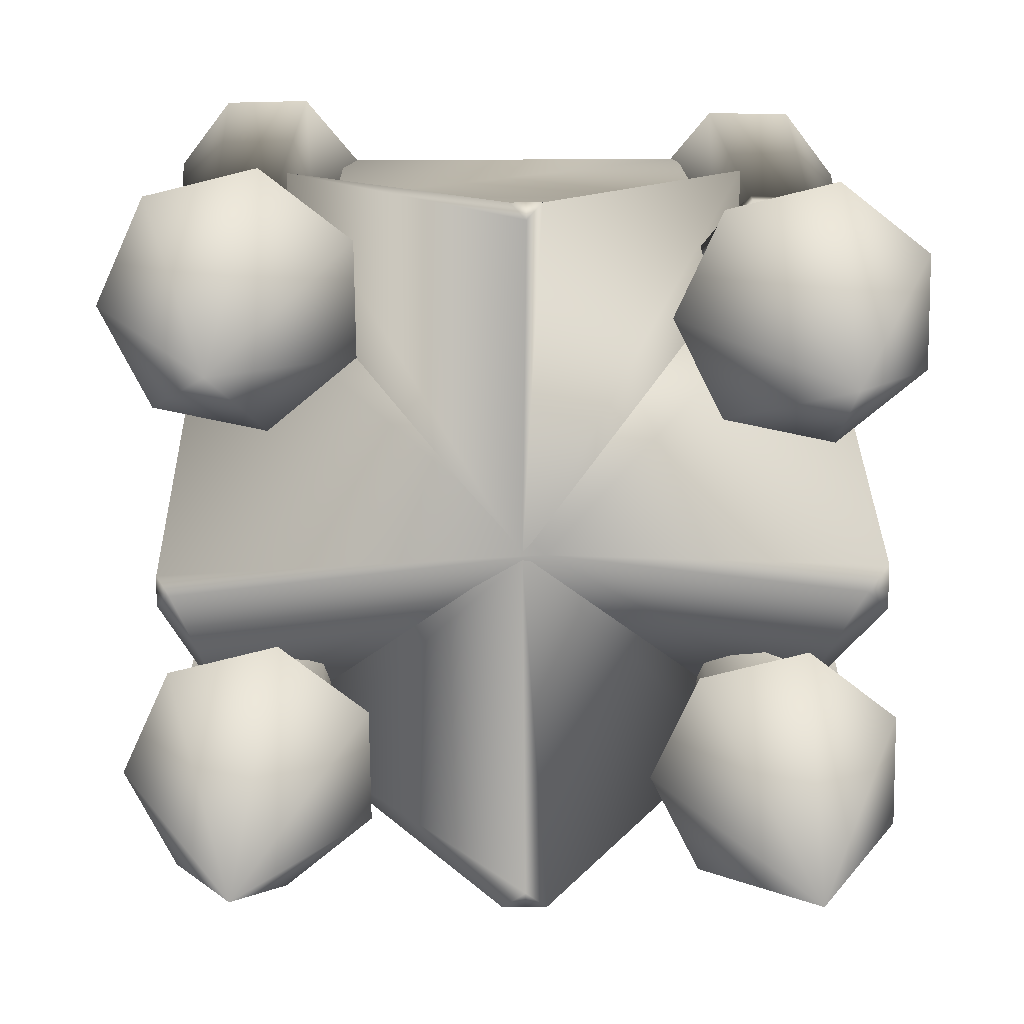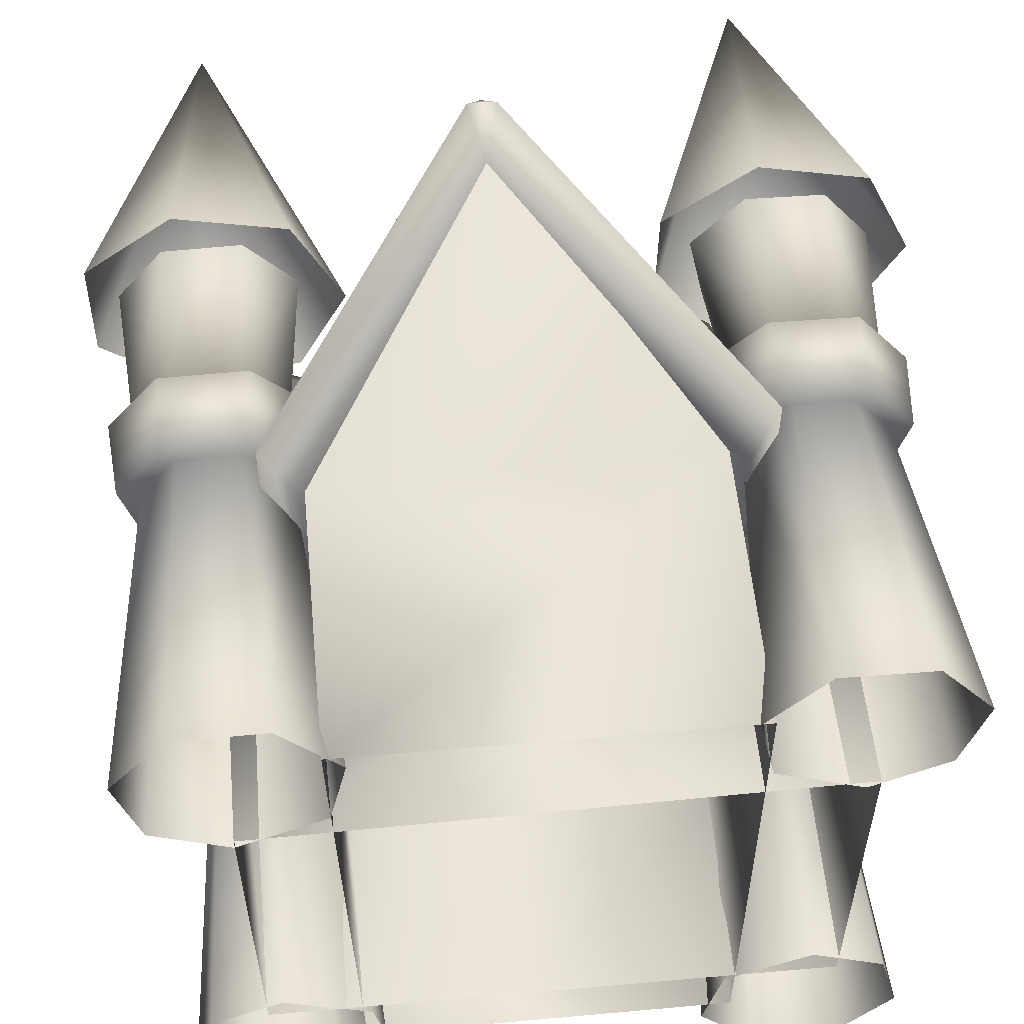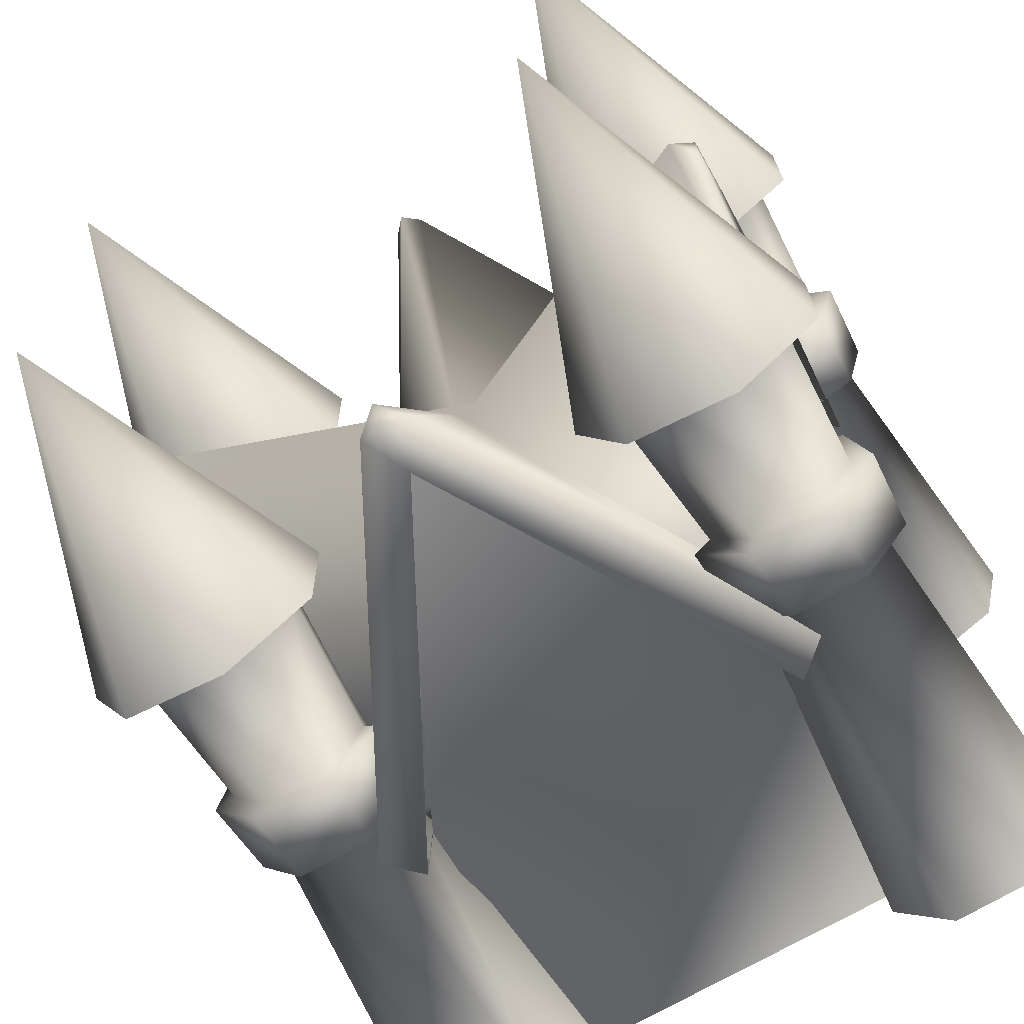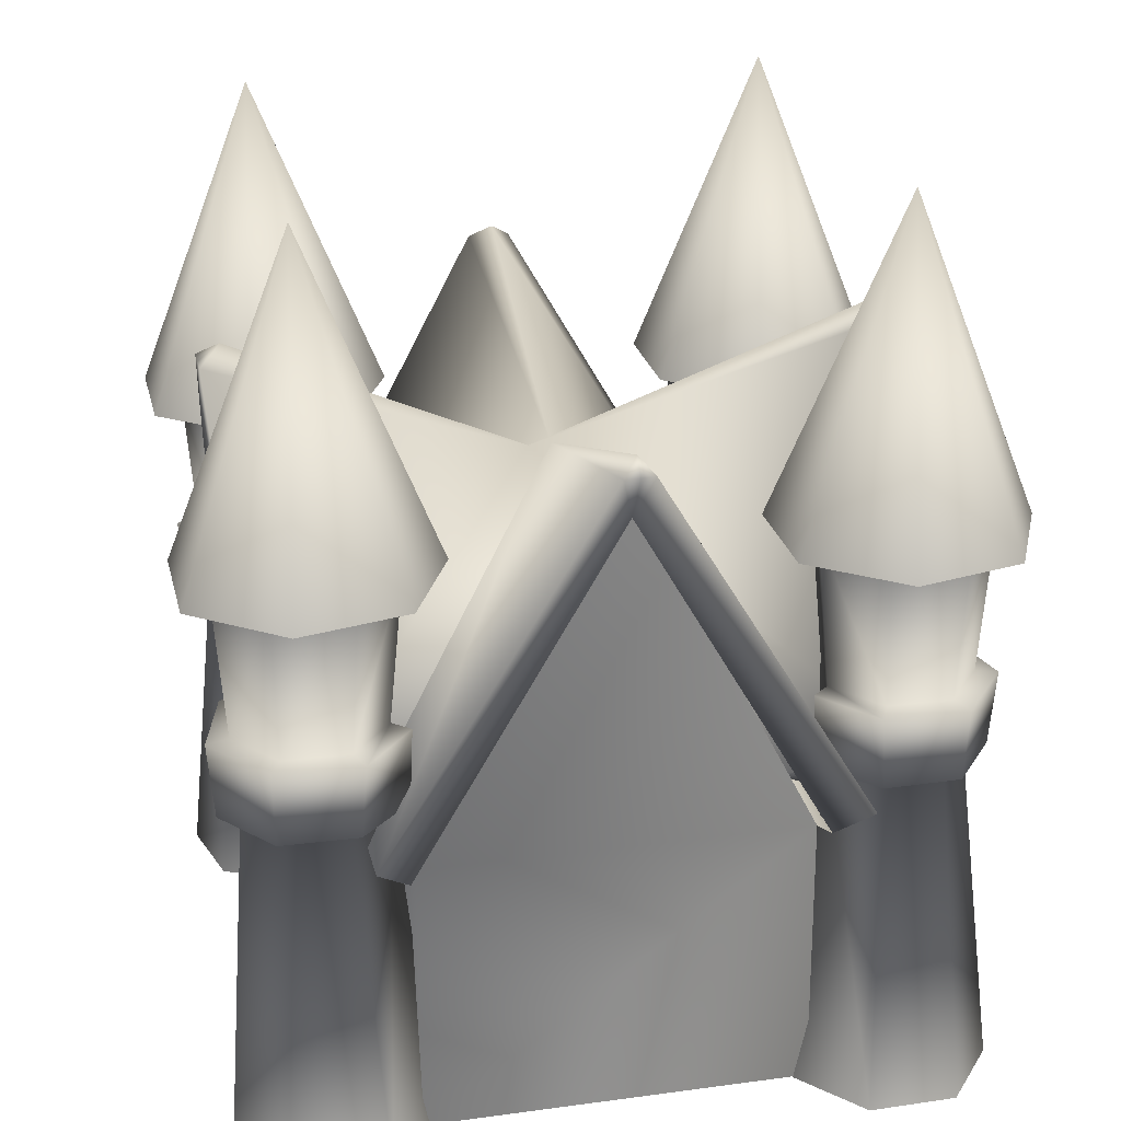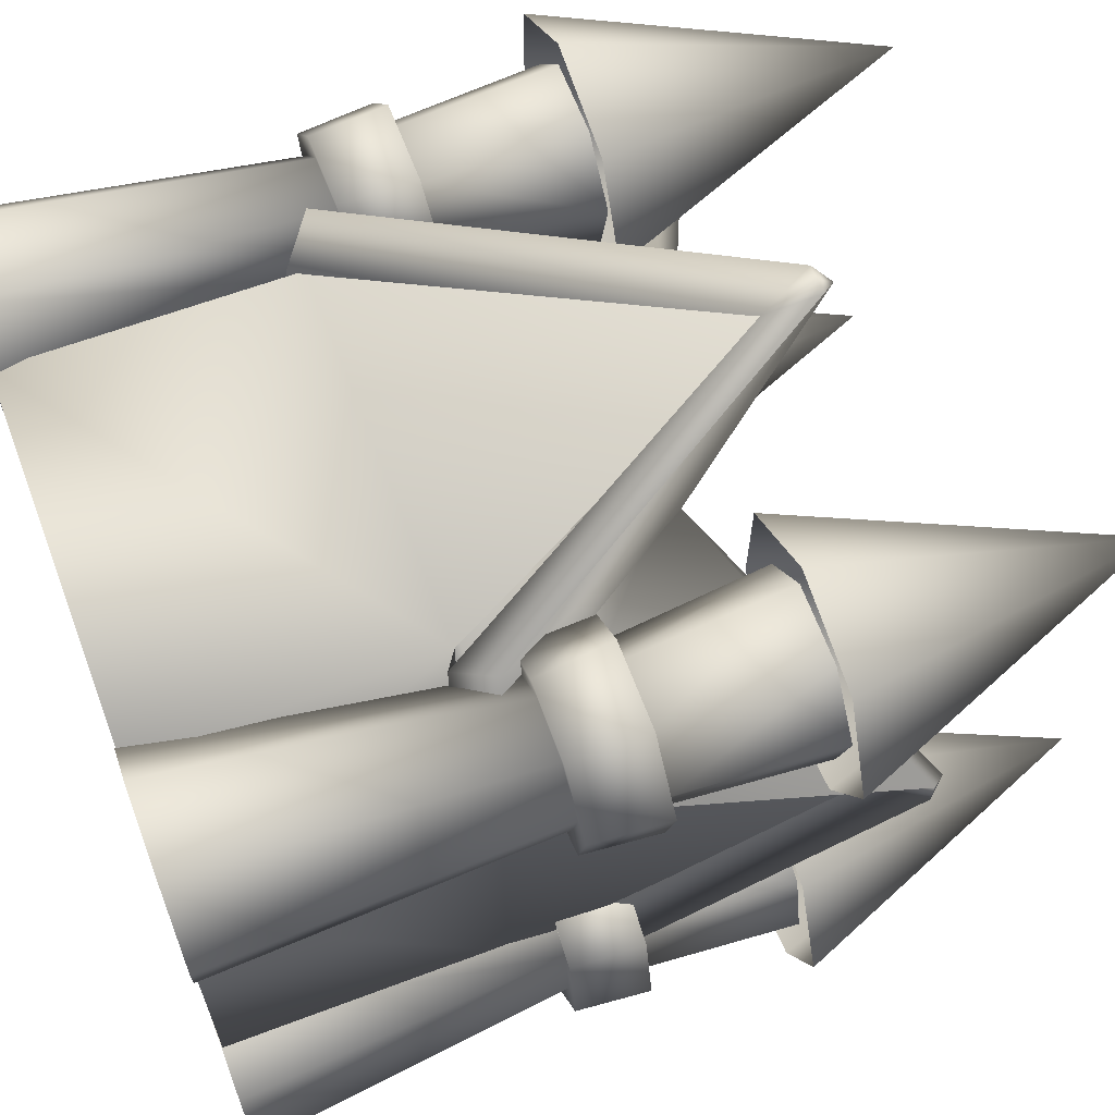
<metadata>
{"format":"obj","ext":"obj","renderer":"f3d","projection":"perspective","resolution":1024,"background":"white","views":[{"elev":15.3,"azim":178.7,"up":"+Z"},{"elev":55.5,"azim":-5.3,"up":"+Z"},{"elev":-69.0,"azim":-149.2,"up":"+Z"},{"elev":24.7,"azim":-12.3,"up":"+Y"},{"elev":64.4,"azim":69.4,"up":"+Z"}]}
</metadata>
<code>
v -1.352 -0.0173 1.009
v -1.129 1.155 1.019
v -1.255 1.157 0.8546
v -1.161 -0.0173 1.258
v -1.014 -0.0173 0.5762
v -1.275 -0.0173 0.706
v -1.204 1.161 0.6541
v -1.015 1.166 0.5683
v -0.8466 -0.0173 1.264
v -0.9207 1.158 1.023
v -0.764 1.16 0.8682
v -0.6452 -0.0173 1.024
v -0.8108 1.164 0.6423
v -0.7086 -0.0173 0.7177
v -1.284 1.422 0.583
v -1.049 1.423 0.4657
v -1.048 1.158 0.4941
v -1.267 1.154 0.6024
v -1.357 1.42 0.8755
v -1.335 1.15 0.8714
v -1.173 1.419 1.115
v -1.166 1.148 1.091
v -0.8705 1.419 1.121
v -0.8911 1.149 1.099
v -0.6934 1.428 0.9225
v -0.7065 1.158 0.9264
v -0.8029 1.432 0.644
v -0.7561 1.43 0.8699
v -1.015 1.431 0.5396
v -1.221 1.429 0.6354
v -1.251 1.983 0.5993
v -1.014 1.983 0.4863
v -1.278 1.427 0.8592
v -1.318 1.983 0.8635
v -1.137 1.427 1.043
v -1.152 1.983 1.08
v -0.9047 1.428 1.047
v -0.878 1.983 1.085
v -0.7027 1.983 0.8761
v -0.7579 1.983 0.6095
v -1.286 -0.0173 -1.031
v -1.188 1.157 -0.8765
v -1.062 1.155 -1.041
v -1.095 -0.0173 -1.28
v -0.9477 -0.0173 -0.598
v -1.138 1.161 -0.6759
v -1.209 -0.0173 -0.7279
v -0.9485 1.166 -0.5901
v -0.8543 1.158 -1.045
v -0.7802 -0.0173 -1.286
v -0.6977 1.16 -0.8901
v -0.5788 -0.0173 -1.046
v -0.7444 1.164 -0.6641
v -0.6422 -0.0173 -0.7395
v -1.217 1.422 -0.6048
v -1.201 1.154 -0.6242
v -0.982 1.158 -0.5159
v -0.9826 1.423 -0.4875
v -1.291 1.42 -0.8974
v -1.268 1.15 -0.8932
v -1.107 1.419 -1.137
v -1.099 1.148 -1.113
v -0.8041 1.419 -1.143
v -0.8247 1.149 -1.121
v -0.627 1.428 -0.9443
v -0.6401 1.158 -0.9482
v -0.7365 1.432 -0.6658
v -0.6897 1.43 -0.8918
v -0.9484 1.431 -0.5614
v -1.185 1.983 -0.6212
v -1.155 1.429 -0.6572
v -0.9481 1.983 -0.5082
v -1.252 1.983 -0.8853
v -1.211 1.427 -0.8811
v -1.085 1.983 -1.102
v -1.07 1.427 -1.064
v -0.8116 1.983 -1.107
v -0.8383 1.428 -1.069
v -0.6363 1.983 -0.8979
v -0.6915 1.983 -0.6313
v -1.058 1.963 -1.301
v -0.9555 3.114 -0.8605
v -0.6673 1.963 -1.216
v -0.4895 1.963 -0.8623
v -0.6581 1.963 -0.4923
v -1.362 1.962 -0.6441
v -1.367 1.962 -1.046
v -1.046 1.962 -0.3977
v 1.246 -0.0173 -1.011
v 1.023 1.155 -1.02
v 1.149 1.157 -0.8562
v 1.056 -0.0173 -1.26
v 0.9084 -0.0173 -0.5778
v 1.17 -0.0173 -0.7076
v 1.099 1.161 -0.6557
v 0.9093 1.166 -0.5699
v 0.7409 -0.0173 -1.266
v 0.8151 1.158 -1.025
v 0.6584 1.16 -0.8698
v 0.5395 -0.0173 -1.026
v 0.7052 1.164 -0.6439
v 0.6029 -0.0173 -0.7193
v 1.178 1.422 -0.5845
v 0.9433 1.423 -0.4672
v 0.9428 1.158 -0.4956
v 1.161 1.154 -0.604
v 1.252 1.42 -0.8771
v 1.229 1.15 -0.873
v 1.068 1.419 -1.117
v 1.06 1.148 -1.093
v 0.7648 1.419 -1.123
v 0.7855 1.149 -1.101
v 0.5877 1.428 -0.924
v 0.6009 1.158 -0.928
v 0.6972 1.432 -0.6455
v 0.6505 1.43 -0.8715
v 0.9091 1.431 -0.5411
v 1.115 1.429 -0.6369
v 1.146 1.983 -0.6009
v 0.9089 1.983 -0.4879
v 1.172 1.427 -0.8608
v 1.212 1.983 -0.865
v 1.031 1.427 -1.044
v 1.046 1.983 -1.081
v 0.7991 1.428 -1.049
v 0.7724 1.983 -1.087
v 0.5971 1.983 -0.8777
v 0.6523 1.983 -0.6111
v 1.3 -0.0173 1.062
v 1.203 1.157 0.9077
v 1.077 1.155 1.072
v 1.11 -0.0173 1.311
v 0.9626 -0.0173 0.6292
v 1.153 1.161 0.7071
v 1.224 -0.0173 0.7591
v 0.9635 1.166 0.6213
v 0.8693 1.158 1.076
v 0.7951 -0.0173 1.317
v 0.7126 1.16 0.9213
v 0.5937 -0.0173 1.077
v 0.7594 1.164 0.6953
v 0.6571 -0.0173 0.7707
v 1.232 1.422 0.636
v 1.216 1.154 0.6554
v 0.997 1.158 0.5471
v 0.9975 1.423 0.5187
v 1.306 1.42 0.9286
v 1.283 1.15 0.9244
v 1.122 1.419 1.169
v 1.114 1.148 1.144
v 0.819 1.419 1.174
v 0.8397 1.149 1.152
v 0.6419 1.428 0.9755
v 0.6551 1.158 0.9794
v 0.7514 1.432 0.697
v 0.7047 1.43 0.923
v 0.9633 1.431 0.5926
v 1.2 1.983 0.6524
v 1.17 1.429 0.6884
v 0.9631 1.983 0.5394
v 1.266 1.983 0.9165
v 1.226 1.427 0.9123
v 1.1 1.983 1.133
v 1.085 1.427 1.096
v 0.8266 1.983 1.138
v 0.8533 1.428 1.1
v 0.6513 1.983 0.9291
v 0.7065 1.983 0.6625
v -0.0311 1.986 -0.0407
v -0.0314 2.448 -1.094
v -0.1062 2.388 -1.171
v -0.8618 1.023 -1.077
v -0.8609 1.049 1.178
v -0.735 0.9051 -1.063
v -0.7342 0.9311 1.067
v -0.0837 2.388 1.265
v -0.0307 2.445 1.217
v 0.8132 1.045 -1.077
v 0.0468 2.388 -1.171
v 0.814 1.071 1.177
v 0.0214 2.388 1.265
v 0.6987 0.9475 1.066
v 0.6978 0.9215 -1.063
v -0.0305 2.213 1.162
v -0.0306 2.388 1.266
v -0.6684 0.9902 -0.9391
v -0.7173 0.9892 1.068
v 0.6401 0.9898 1.075
v 0.6404 0.9907 -0.9359
v -0.0313 2.213 -1.171
v -0.0314 2.388 -1.172
v -0.0312 2.296 -1.022
v 0.6395 -0.0139 -0.9334
v -0.6687 -0.0139 -0.9419
v -0.7149 -0.0139 1.079
v 0.6422 -0.0139 1.075
v -0.0306 2.296 1.157
v 0.6411 -0.0139 -0.0389
v 0.6416 0.9865 -0.0389
v -0.7342 0.9311 0.7141
v -0.0305 2.296 0.809
v 0.6987 0.9475 0.7131
v -0.0313 2.296 -0.811
v -0.1125 1.986 -0.0266
v -1.165 2.448 -0.0263
v -1.243 2.388 0.0485
v -1.148 1.023 0.8041
v 1.106 1.049 0.8033
v -1.134 0.9051 0.6773
v 0.995 0.9311 0.6765
v 1.193 2.388 0.0261
v 1.146 2.445 -0.027
v -1.149 1.045 -0.8709
v -1.243 2.388 -0.1044
v 1.105 1.071 -0.8717
v 1.193 2.388 -0.0791
v 0.9941 0.9475 -0.7563
v -1.135 0.9215 -0.7555
v 1.09 2.213 -0.0272
v 1.194 2.388 -0.0271
v -1.011 0.9902 0.6107
v 0.9963 0.9892 0.6596
v 1.004 0.9898 -0.6977
v -1.008 0.9907 -0.6981
v -1.243 2.213 -0.0263
v -1.244 2.388 -0.0263
v -1.094 2.296 -0.0264
v -1.005 -0.0139 -0.6972
v -1.014 -0.0139 0.611
v 1.007 -0.0139 0.6572
v 1.004 -0.0139 -0.6999
v 1.085 2.296 -0.0271
v -0.1107 -0.0139 -0.6987
v -0.1107 0.9865 -0.6992
v 0.6422 0.9311 0.6765
v 0.7372 2.296 -0.0272
v 0.6413 0.9475 -0.7563
v -0.8828 2.296 -0.0263
v -1.113 1.963 0.3642
v -1.01 3.114 0.8044
v -0.7222 1.963 0.4484
v -0.5444 1.963 0.8026
v -0.713 1.963 1.173
v -1.417 1.962 1.021
v -1.422 1.962 0.619
v -1.101 1.962 1.267
v 0.8434 1.963 0.4162
v 0.9457 3.114 0.8564
v 1.234 1.963 0.5004
v 1.412 1.963 0.8546
v 1.243 1.963 1.225
v 0.5394 1.962 1.073
v 0.5343 1.962 0.671
v 0.8549 1.962 1.319
v 0.8155 1.963 -1.265
v 0.9177 3.114 -0.8251
v 1.206 1.963 -1.181
v 1.384 1.963 -0.827
v 1.215 1.963 -0.457
v 0.5114 1.962 -0.6087
v 0.5063 1.962 -1.011
v 0.8269 1.962 -0.3623
g magic_temple
f 1 2 3
f 1 4 2
f 5 6 7
f 5 7 8
f 4 9 10
f 4 10 2
f 9 11 10
f 9 12 11
f 12 13 11
f 12 14 13
f 14 8 13
f 14 5 8
f 15 16 17
f 17 18 15
f 19 15 18
f 18 20 19
f 21 19 20
f 20 22 21
f 23 21 22
f 22 24 23
f 25 23 24
f 24 26 25
f 11 13 27
f 27 28 11
f 13 8 29
f 29 27 13
f 29 30 31
f 31 32 29
f 30 33 34
f 34 31 30
f 33 35 36
f 36 34 33
f 35 37 38
f 38 36 35
f 37 28 39
f 39 38 37
f 28 27 40
f 40 39 28
f 27 29 32
f 32 40 27
f 6 1 3
f 6 3 7
f 3 2 22
f 22 20 3
f 2 10 24
f 24 22 2
f 10 11 26
f 26 24 10
f 11 28 25
f 25 26 11
f 28 37 23
f 23 25 28
f 37 35 21
f 21 23 37
f 35 33 19
f 19 21 35
f 33 30 15
f 15 19 33
f 30 29 16
f 16 15 30
f 29 8 17
f 17 16 29
f 8 7 18
f 18 17 8
f 7 3 20
f 20 18 7
f 41 42 43
f 41 43 44
f 45 46 47
f 45 48 46
f 44 49 50
f 44 43 49
f 50 49 51
f 50 51 52
f 52 51 53
f 52 53 54
f 54 53 48
f 54 48 45
f 55 56 57
f 57 58 55
f 59 60 56
f 56 55 59
f 61 62 60
f 60 59 61
f 63 64 62
f 62 61 63
f 65 66 64
f 64 63 65
f 51 67 53
f 67 51 68
f 53 69 48
f 69 53 67
f 69 70 71
f 70 69 72
f 71 73 74
f 73 71 70
f 74 75 76
f 75 74 73
f 76 77 78
f 77 76 75
f 78 79 68
f 79 78 77
f 68 80 67
f 80 68 79
f 67 72 69
f 72 67 80
f 47 42 41
f 47 46 42
f 81 82 83
f 84 82 85
f 86 82 87
f 83 82 84
f 88 82 86
f 87 82 81
f 85 82 88
f 42 60 62
f 62 43 42
f 43 62 64
f 64 49 43
f 49 64 66
f 66 51 49
f 51 66 65
f 65 68 51
f 68 65 63
f 63 78 68
f 78 63 61
f 61 76 78
f 76 61 59
f 59 74 76
f 74 59 55
f 55 71 74
f 71 55 58
f 58 69 71
f 69 58 57
f 57 48 69
f 48 57 56
f 56 46 48
f 46 56 60
f 60 42 46
f 89 90 91
f 89 92 90
f 93 94 95
f 93 95 96
f 92 97 98
f 92 98 90
f 97 99 98
f 97 100 99
f 100 101 99
f 100 102 101
f 102 96 101
f 102 93 96
f 103 104 105
f 105 106 103
f 107 103 106
f 106 108 107
f 109 107 108
f 108 110 109
f 111 109 110
f 110 112 111
f 113 111 112
f 112 114 113
f 99 101 115
f 115 116 99
f 101 96 117
f 117 115 101
f 117 118 119
f 119 120 117
f 118 121 122
f 122 119 118
f 121 123 124
f 124 122 121
f 123 125 126
f 126 124 123
f 125 116 127
f 127 126 125
f 116 115 128
f 128 127 116
f 115 117 120
f 120 128 115
f 94 89 91
f 94 91 95
f 91 90 110
f 110 108 91
f 90 98 112
f 112 110 90
f 98 99 114
f 114 112 98
f 99 116 113
f 113 114 99
f 116 125 111
f 111 113 116
f 125 123 109
f 109 111 125
f 123 121 107
f 107 109 123
f 121 118 103
f 103 107 121
f 118 117 104
f 104 103 118
f 117 96 105
f 105 104 117
f 96 95 106
f 106 105 96
f 95 91 108
f 108 106 95
f 129 130 131
f 129 131 132
f 133 134 135
f 133 136 134
f 132 137 138
f 132 131 137
f 138 137 139
f 138 139 140
f 140 139 141
f 140 141 142
f 142 141 136
f 142 136 133
f 143 144 145
f 145 146 143
f 147 148 144
f 144 143 147
f 149 150 148
f 148 147 149
f 151 152 150
f 150 149 151
f 153 154 152
f 152 151 153
f 139 155 141
f 155 139 156
f 141 157 136
f 157 141 155
f 157 158 159
f 158 157 160
f 159 161 162
f 161 159 158
f 162 163 164
f 163 162 161
f 164 165 166
f 165 164 163
f 166 167 156
f 167 166 165
f 156 168 155
f 168 156 167
f 155 160 157
f 160 155 168
f 135 130 129
f 135 134 130
f 130 148 150
f 150 131 130
f 131 150 152
f 152 137 131
f 137 152 154
f 154 139 137
f 139 154 153
f 153 156 139
f 156 153 151
f 151 166 156
f 166 151 149
f 149 164 166
f 164 149 147
f 147 162 164
f 162 147 143
f 143 159 162
f 159 143 146
f 146 157 159
f 157 146 145
f 145 136 157
f 136 145 144
f 144 134 136
f 134 144 148
f 148 130 134
f 169 170 171
f 172 173 169
f 174 175 173
f 173 172 174
f 173 176 169
f 177 169 176
f 178 179 170
f 170 169 178
f 180 178 169
f 169 177 180
f 177 181 180
f 178 180 182
f 182 183 178
f 184 176 173
f 173 175 184
f 180 181 184
f 184 182 180
f 184 185 176
f 186 187 175
f 175 174 186
f 188 189 183
f 183 182 188
f 172 171 190
f 190 174 172
f 171 191 190
f 190 191 179
f 178 183 190
f 190 179 178
f 189 186 192
f 193 194 186
f 186 189 193
f 187 186 194
f 194 195 187
f 188 187 195
f 195 196 188
f 187 188 197
f 179 191 170
f 191 171 170
f 181 177 185
f 185 177 176
f 198 199 188
f 188 196 198
f 189 199 198
f 198 193 189
f 181 185 184
f 184 175 200
f 200 201 184
f 182 184 201
f 201 202 182
f 190 203 174
f 190 183 203
f 169 171 172
f 204 205 206
f 207 208 204
f 209 210 208
f 208 207 209
f 208 211 204
f 212 204 211
f 213 214 205
f 205 204 213
f 215 213 204
f 204 212 215
f 212 216 215
f 213 215 217
f 217 218 213
f 219 211 208
f 208 210 219
f 215 216 219
f 219 217 215
f 219 220 211
f 221 222 210
f 210 209 221
f 223 224 218
f 218 217 223
f 207 206 225
f 225 209 207
f 206 226 225
f 225 226 214
f 213 218 225
f 225 214 213
f 224 221 227
f 228 229 221
f 221 224 228
f 222 221 229
f 229 230 222
f 223 222 230
f 230 231 223
f 222 223 232
f 214 226 205
f 226 206 205
f 216 212 220
f 220 212 211
f 233 234 223
f 223 231 233
f 224 234 233
f 233 228 224
f 216 220 219
f 219 210 235
f 235 236 219
f 217 219 236
f 236 237 217
f 225 238 209
f 225 218 238
f 204 206 207
f 239 240 241
f 242 240 243
f 244 240 245
f 241 240 242
f 246 240 244
f 245 240 239
f 243 240 246
f 247 248 249
f 250 248 251
f 252 248 253
f 249 248 250
f 254 248 252
f 253 248 247
f 251 248 254
f 255 256 257
f 258 256 259
f 260 256 261
f 257 256 258
f 262 256 260
f 261 256 255
f 259 256 262

</code>
